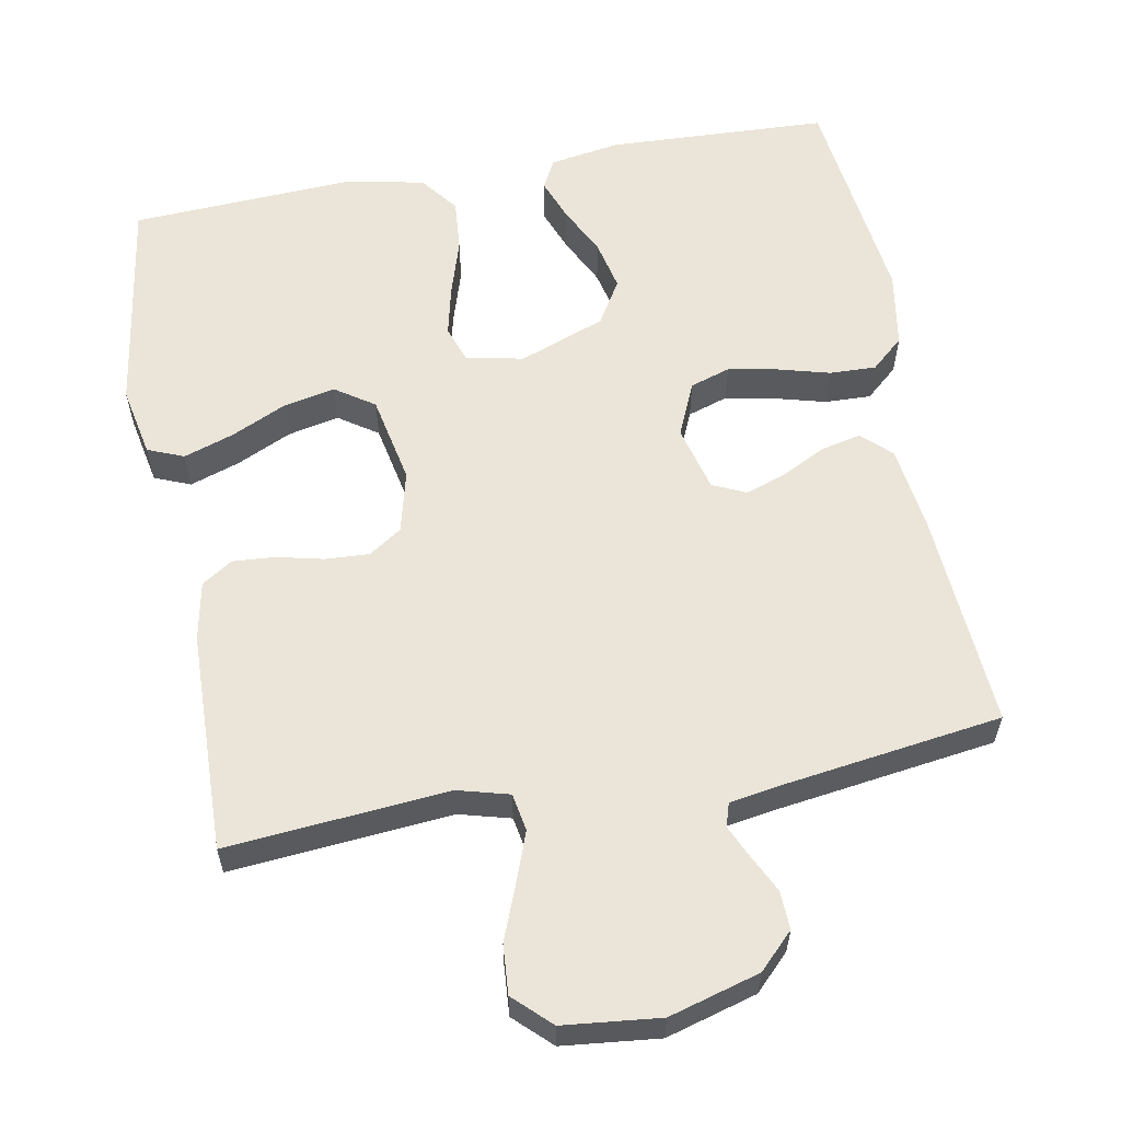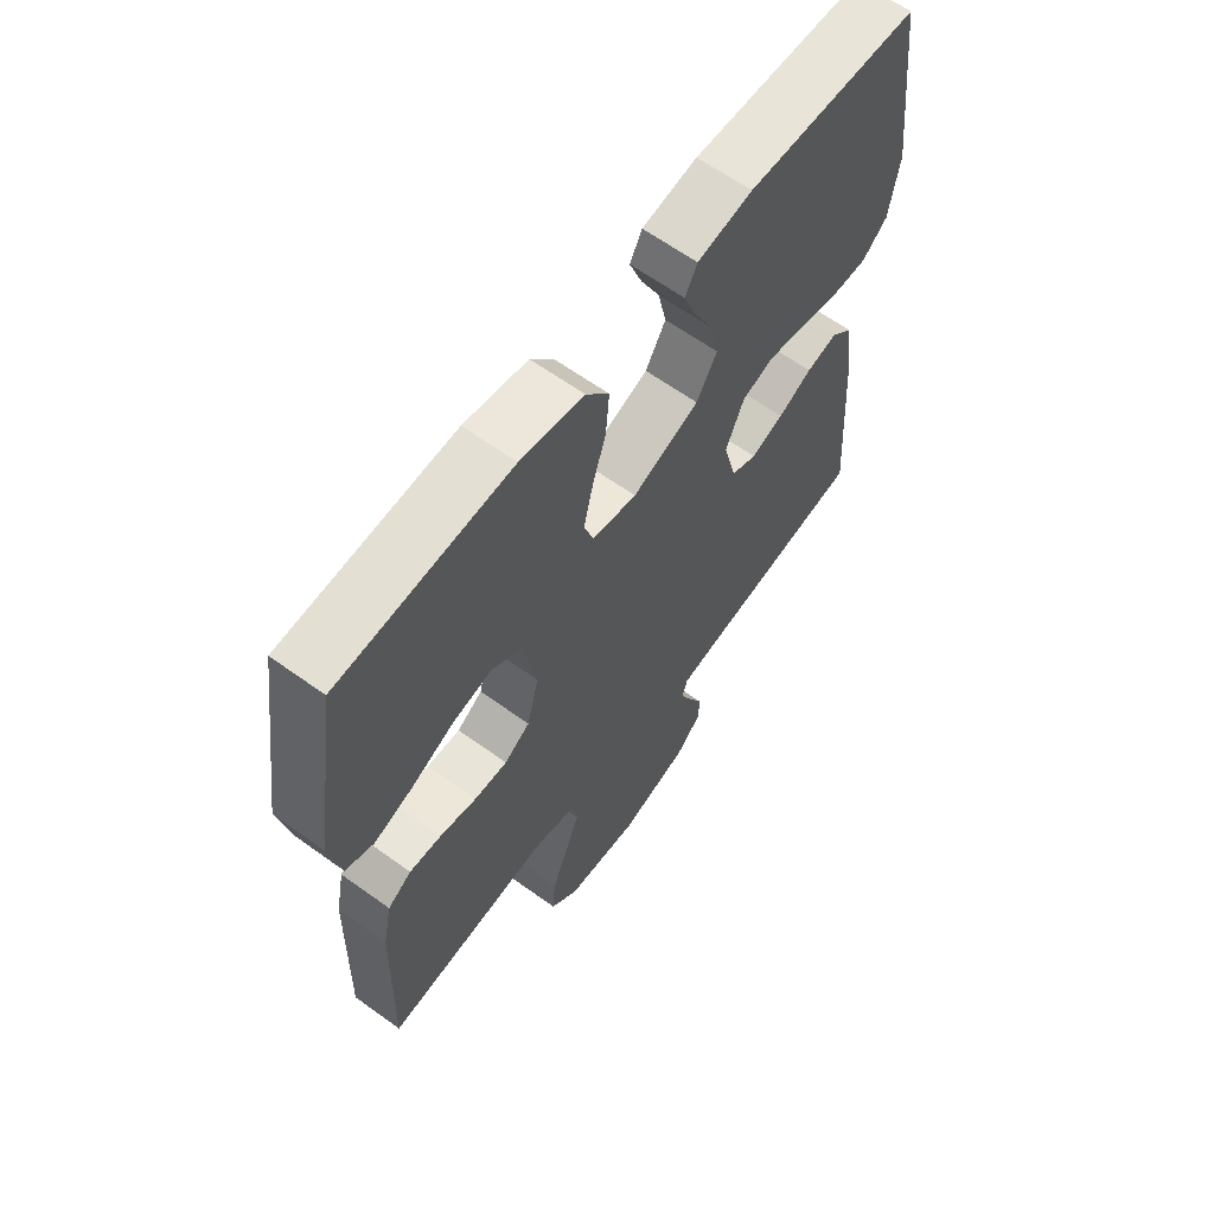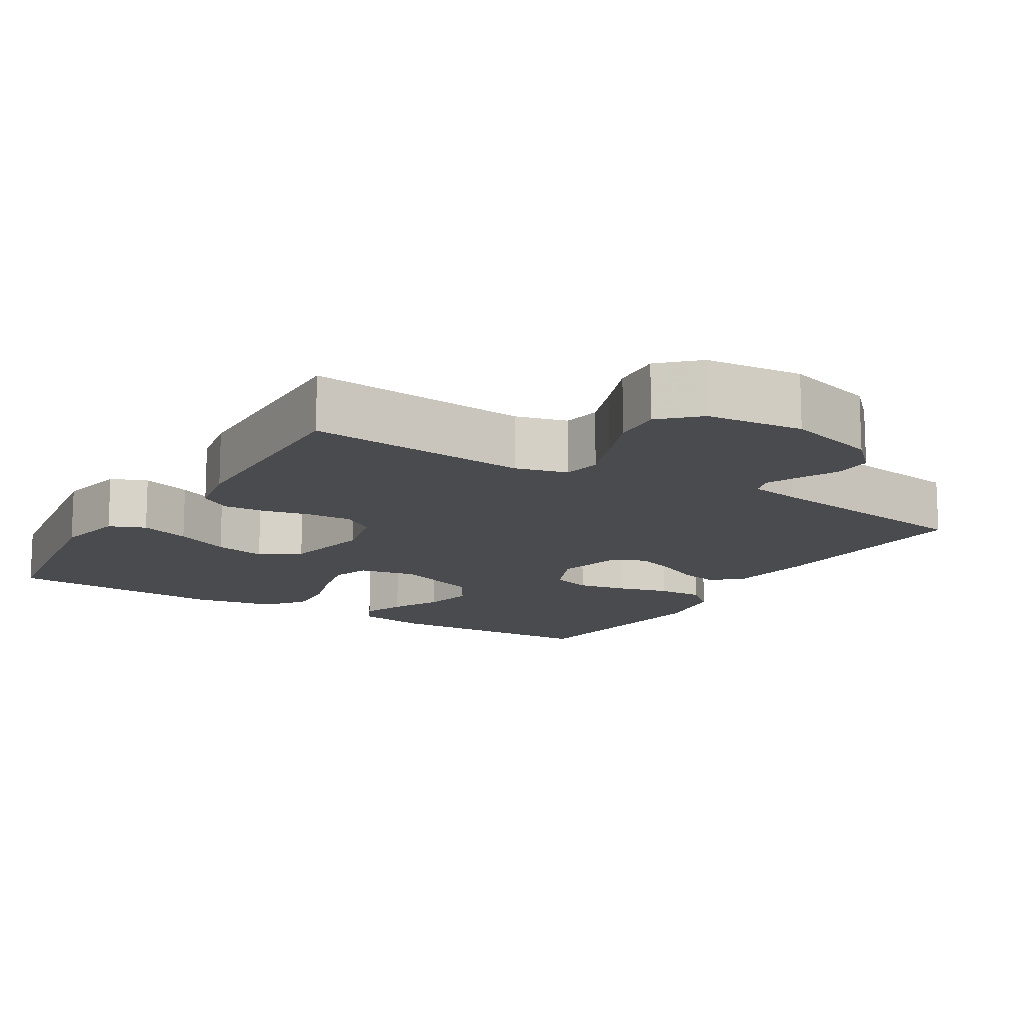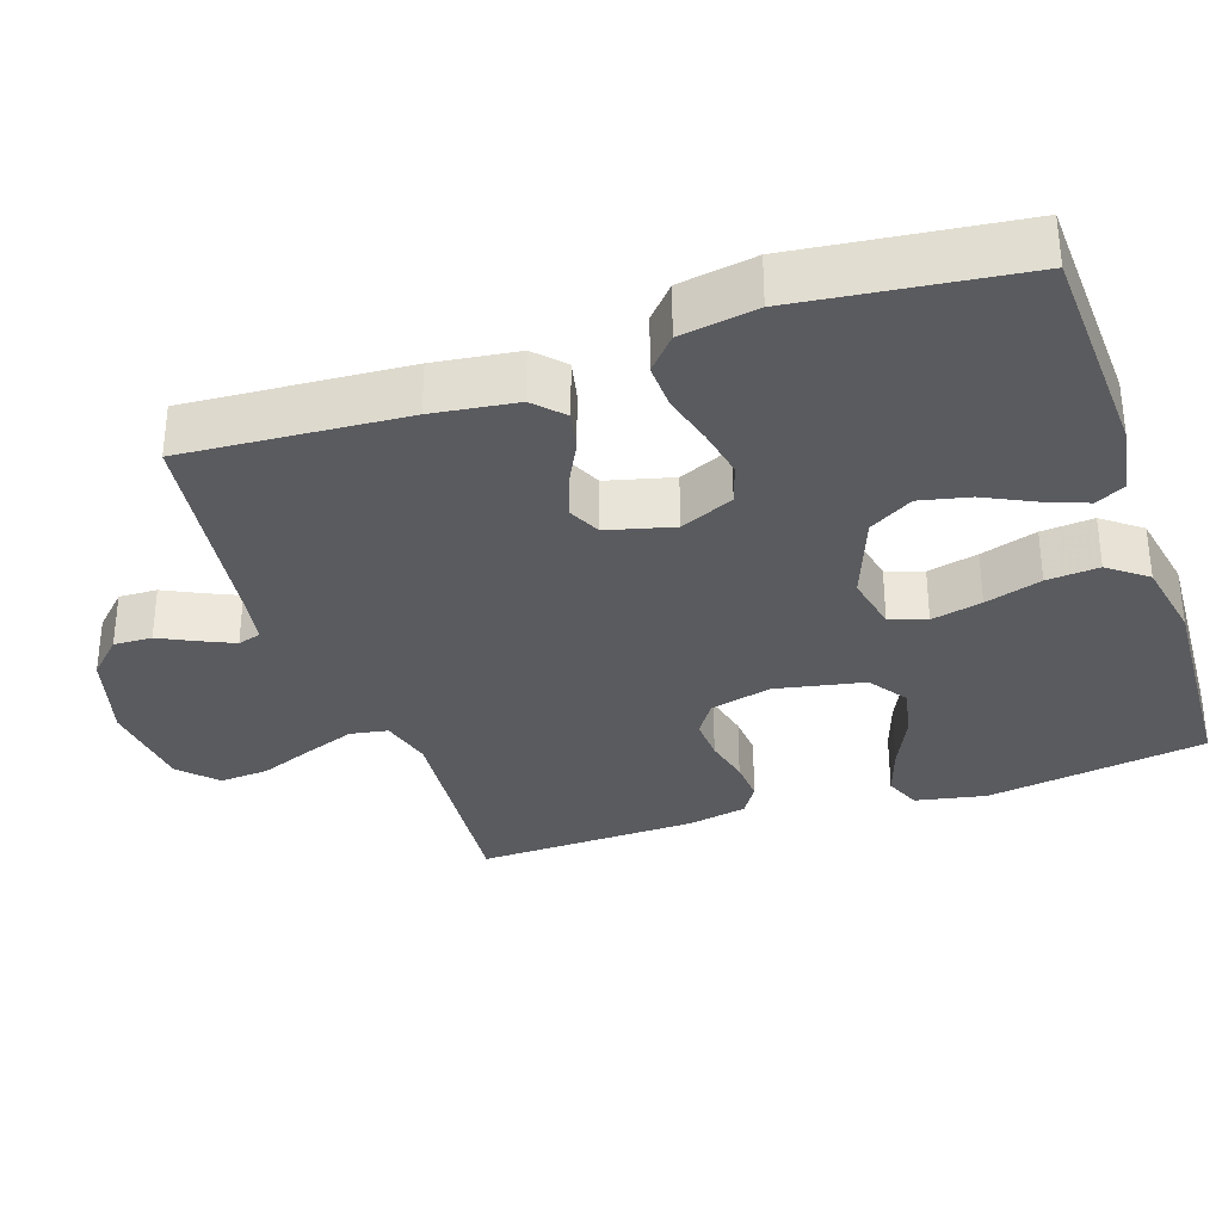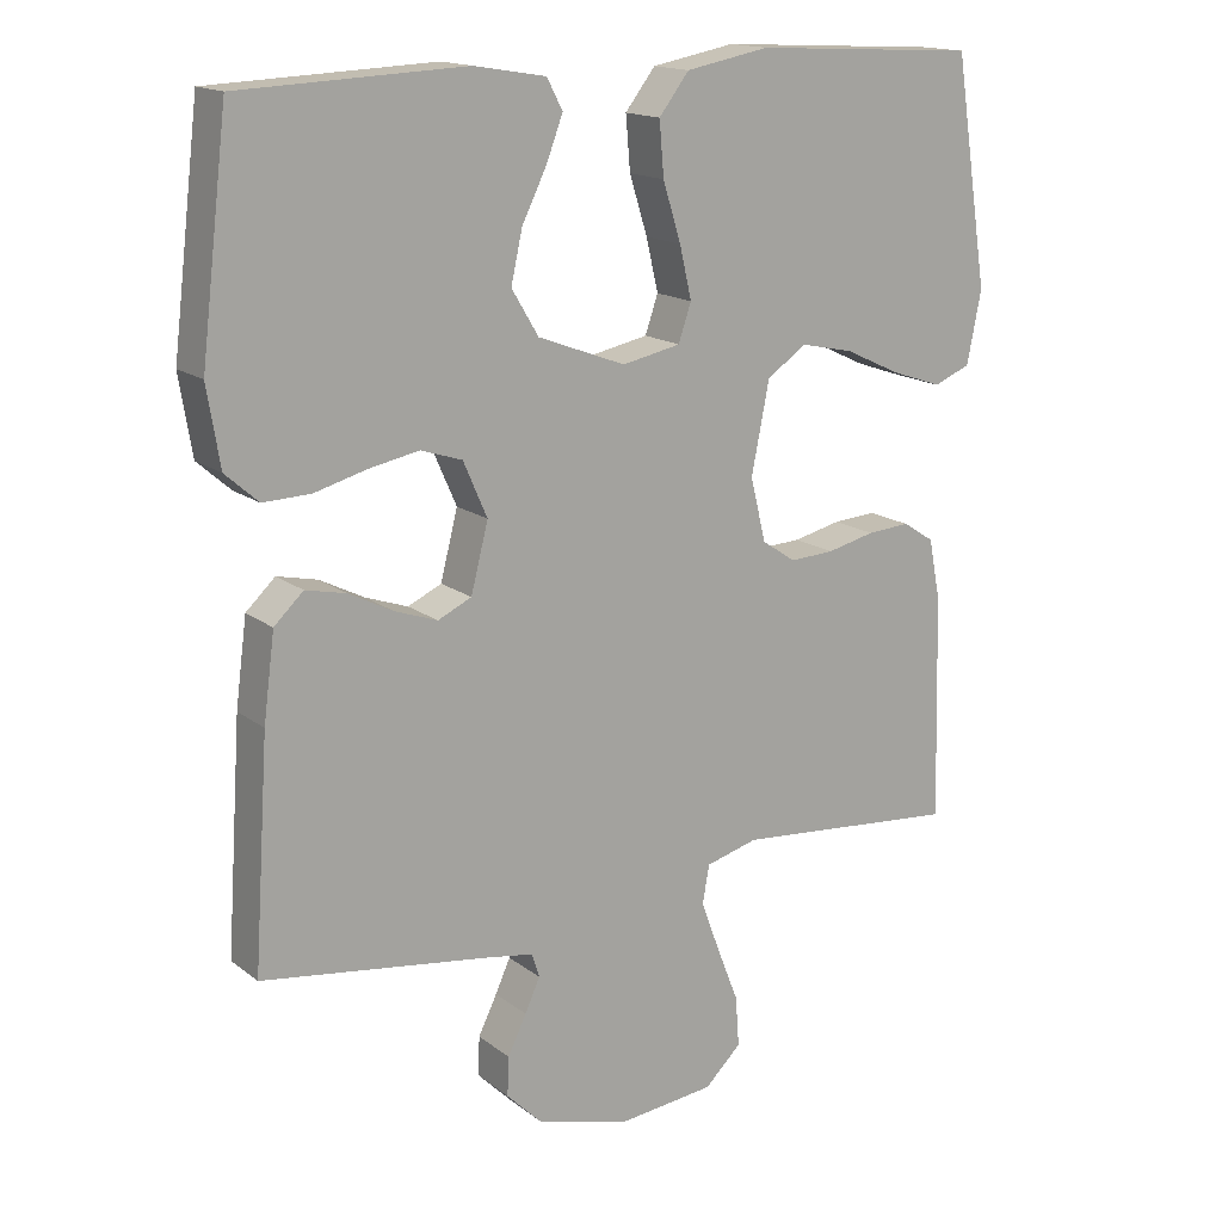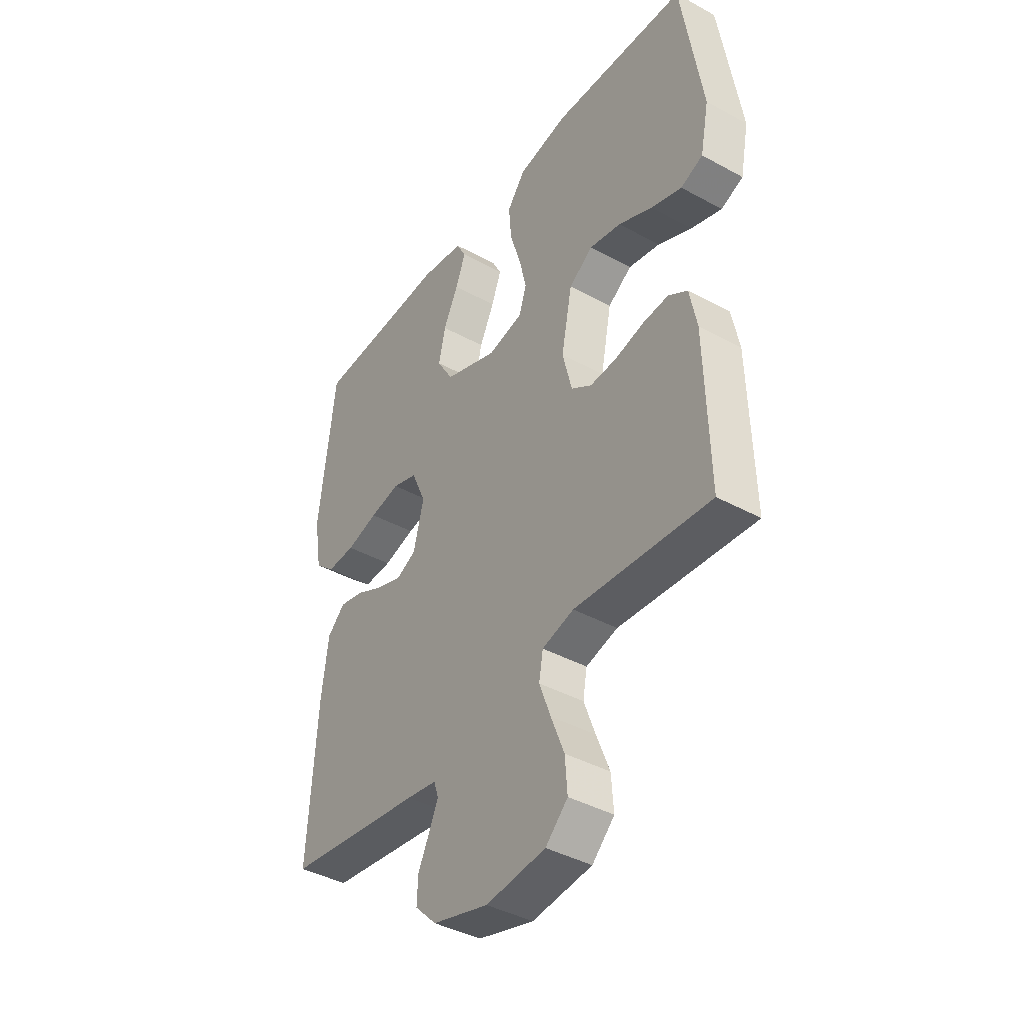
<metadata>
{"format":"obj","ext":"obj","renderer":"f3d","projection":"perspective","resolution":1024,"background":"white","views":[{"elev":59.0,"azim":169.5,"up":"+Y"},{"elev":63.2,"azim":126.1,"up":"+Z"},{"elev":-13.8,"azim":148.5,"up":"+Y"},{"elev":-33.0,"azim":-71.3,"up":"+Y"},{"elev":15.9,"azim":-33.4,"up":"+Z"},{"elev":-41.0,"azim":56.3,"up":"+Z"}]}
</metadata>
<code>
v 0.5 0.07 -0.5
v 0.2 0.07 -0.474
v 0.13 0.07 -0.493
v 0.121 0.07 -0.544
v 0.146 0.07 -0.612
v 0.175 0.07 -0.686
v 0.18 0.07 -0.753
v 0.131 0.07 -0.8
v 0 0.07 -0.814
v -0.123 0.07 -0.779
v -0.17 0.07 -0.732
v -0.168 0.07 -0.68
v -0.143 0.07 -0.629
v -0.123 0.07 -0.585
v -0.133 0.07 -0.553
v -0.2 0.07 -0.542
v -0.5 0.07 -0.5
v -0.48 0.07 -0.2
v -0.465 0.07 -0.086
v -0.426 0.07 -0.049
v -0.372 0.07 -0.061
v -0.313 0.07 -0.091
v -0.256 0.07 -0.111
v -0.211 0.07 -0.09
v -0.188 0.07 0
v -0.22 0.07 0.073
v -0.275 0.07 0.091
v -0.342 0.07 0.078
v -0.412 0.07 0.059
v -0.475 0.07 0.057
v -0.519 0.07 0.096
v -0.536 0.07 0.2
v -0.5 0.07 0.5
v -0.2 0.07 0.513
v -0.104 0.07 0.497
v -0.083 0.07 0.457
v -0.105 0.07 0.399
v -0.138 0.07 0.332
v -0.153 0.07 0.264
v -0.117 0.07 0.204
v 0 0.07 0.16
v 0.078 0.07 0.176
v 0.095 0.07 0.226
v 0.079 0.07 0.295
v 0.055 0.07 0.372
v 0.049 0.07 0.443
v 0.089 0.07 0.495
v 0.2 0.07 0.516
v 0.5 0.07 0.5
v 0.546 0.07 0.2
v 0.527 0.07 0.104
v 0.478 0.07 0.084
v 0.41 0.07 0.107
v 0.335 0.07 0.142
v 0.265 0.07 0.157
v 0.212 0.07 0.121
v 0.188 0.07 0
v 0.209 0.07 -0.084
v 0.254 0.07 -0.114
v 0.313 0.07 -0.111
v 0.377 0.07 -0.096
v 0.434 0.07 -0.092
v 0.476 0.07 -0.119
v 0.492 0.07 -0.2
v 0.5 0 -0.5
v 0.2 0 -0.474
v 0.13 0 -0.493
v 0.121 0 -0.544
v 0.146 0 -0.612
v 0.175 0 -0.686
v 0.18 0 -0.753
v 0.131 0 -0.8
v 0 0 -0.814
v -0.123 0 -0.779
v -0.17 0 -0.732
v -0.168 0 -0.68
v -0.143 0 -0.629
v -0.123 0 -0.585
v -0.133 0 -0.553
v -0.2 0 -0.542
v -0.5 0 -0.5
v -0.48 0 -0.2
v -0.465 0 -0.086
v -0.426 0 -0.049
v -0.372 0 -0.061
v -0.313 0 -0.091
v -0.256 0 -0.111
v -0.211 0 -0.09
v -0.188 0 0
v -0.22 0 0.073
v -0.275 0 0.091
v -0.342 0 0.078
v -0.412 0 0.059
v -0.475 0 0.057
v -0.519 0 0.096
v -0.536 0 0.2
v -0.5 0 0.5
v -0.2 0 0.513
v -0.104 0 0.497
v -0.083 0 0.457
v -0.105 0 0.399
v -0.138 0 0.332
v -0.153 0 0.264
v -0.117 0 0.204
v 0 0 0.16
v 0.078 0 0.176
v 0.095 0 0.226
v 0.079 0 0.295
v 0.055 0 0.372
v 0.049 0 0.443
v 0.089 0 0.495
v 0.2 0 0.516
v 0.5 0 0.5
v 0.546 0 0.2
v 0.527 0 0.104
v 0.478 0 0.084
v 0.41 0 0.107
v 0.335 0 0.142
v 0.265 0 0.157
v 0.212 0 0.121
v 0.188 0 0
v 0.209 0 -0.084
v 0.254 0 -0.114
v 0.313 0 -0.111
v 0.377 0 -0.096
v 0.434 0 -0.092
v 0.476 0 -0.119
v 0.492 0 -0.2
f 64 1 2
f 63 64 2
f 62 63 2
f 61 62 2
f 60 61 2
f 59 60 2 3
f 58 59 3
f 57 58 3
f 52 53 54
f 51 52 54
f 50 51 54
f 49 50 54
f 48 49 54
f 47 48 54
f 46 47 54
f 45 46 54
f 44 45 54
f 43 44 54 55
f 42 43 55 56
f 36 37 38
f 35 36 38
f 34 35 38
f 33 34 38
f 32 33 38
f 31 32 38
f 30 31 38
f 29 30 38
f 28 29 38
f 27 28 38 39
f 26 27 39 40
f 20 21 22
f 19 20 22
f 18 19 22
f 17 18 22
f 16 17 22
f 15 16 22 23
f 14 15 23 24
f 11 12 13
f 10 11 13
f 9 10 13
f 8 9 13
f 7 8 13
f 6 7 13
f 5 6 13
f 4 5 13 14
f 14 24 25
f 4 14 25
f 3 4 25
f 57 3 25
f 57 25 26
f 56 57 26
f 42 56 26
f 41 42 26
f 26 40 41
f 66 65 128
f 66 128 127
f 66 127 126
f 66 126 125
f 66 125 124
f 67 66 124 123
f 67 123 122
f 67 122 121
f 118 117 116
f 118 116 115
f 118 115 114
f 118 114 113
f 118 113 112
f 118 112 111
f 118 111 110
f 118 110 109
f 118 109 108
f 119 118 108 107
f 120 119 107 106
f 102 101 100
f 102 100 99
f 102 99 98
f 102 98 97
f 102 97 96
f 102 96 95
f 102 95 94
f 102 94 93
f 102 93 92
f 103 102 92 91
f 104 103 91 90
f 86 85 84
f 86 84 83
f 86 83 82
f 86 82 81
f 86 81 80
f 87 86 80 79
f 88 87 79 78
f 77 76 75
f 77 75 74
f 77 74 73
f 77 73 72
f 77 72 71
f 77 71 70
f 77 70 69
f 78 77 69 68
f 89 88 78
f 89 78 68
f 89 68 67
f 89 67 121
f 90 89 121
f 90 121 120
f 90 120 106
f 90 106 105
f 105 104 90
f 1 65 66 2
f 2 66 67 3
f 3 67 68 4
f 4 68 69 5
f 5 69 70 6
f 6 70 71 7
f 7 71 72 8
f 8 72 73 9
f 9 73 74 10
f 10 74 75 11
f 11 75 76 12
f 12 76 77 13
f 13 77 78 14
f 14 78 79 15
f 15 79 80 16
f 16 80 81 17
f 17 81 82 18
f 18 82 83 19
f 19 83 84 20
f 20 84 85 21
f 21 85 86 22
f 22 86 87 23
f 23 87 88 24
f 24 88 89 25
f 25 89 90 26
f 26 90 91 27
f 27 91 92 28
f 28 92 93 29
f 29 93 94 30
f 30 94 95 31
f 31 95 96 32
f 32 96 97 33
f 33 97 98 34
f 34 98 99 35
f 35 99 100 36
f 36 100 101 37
f 37 101 102 38
f 38 102 103 39
f 39 103 104 40
f 40 104 105 41
f 41 105 106 42
f 42 106 107 43
f 43 107 108 44
f 44 108 109 45
f 45 109 110 46
f 46 110 111 47
f 47 111 112 48
f 48 112 113 49
f 49 113 114 50
f 50 114 115 51
f 51 115 116 52
f 52 116 117 53
f 53 117 118 54
f 54 118 119 55
f 55 119 120 56
f 56 120 121 57
f 57 121 122 58
f 58 122 123 59
f 59 123 124 60
f 60 124 125 61
f 61 125 126 62
f 62 126 127 63
f 63 127 128 64
f 64 128 65 1

</code>
